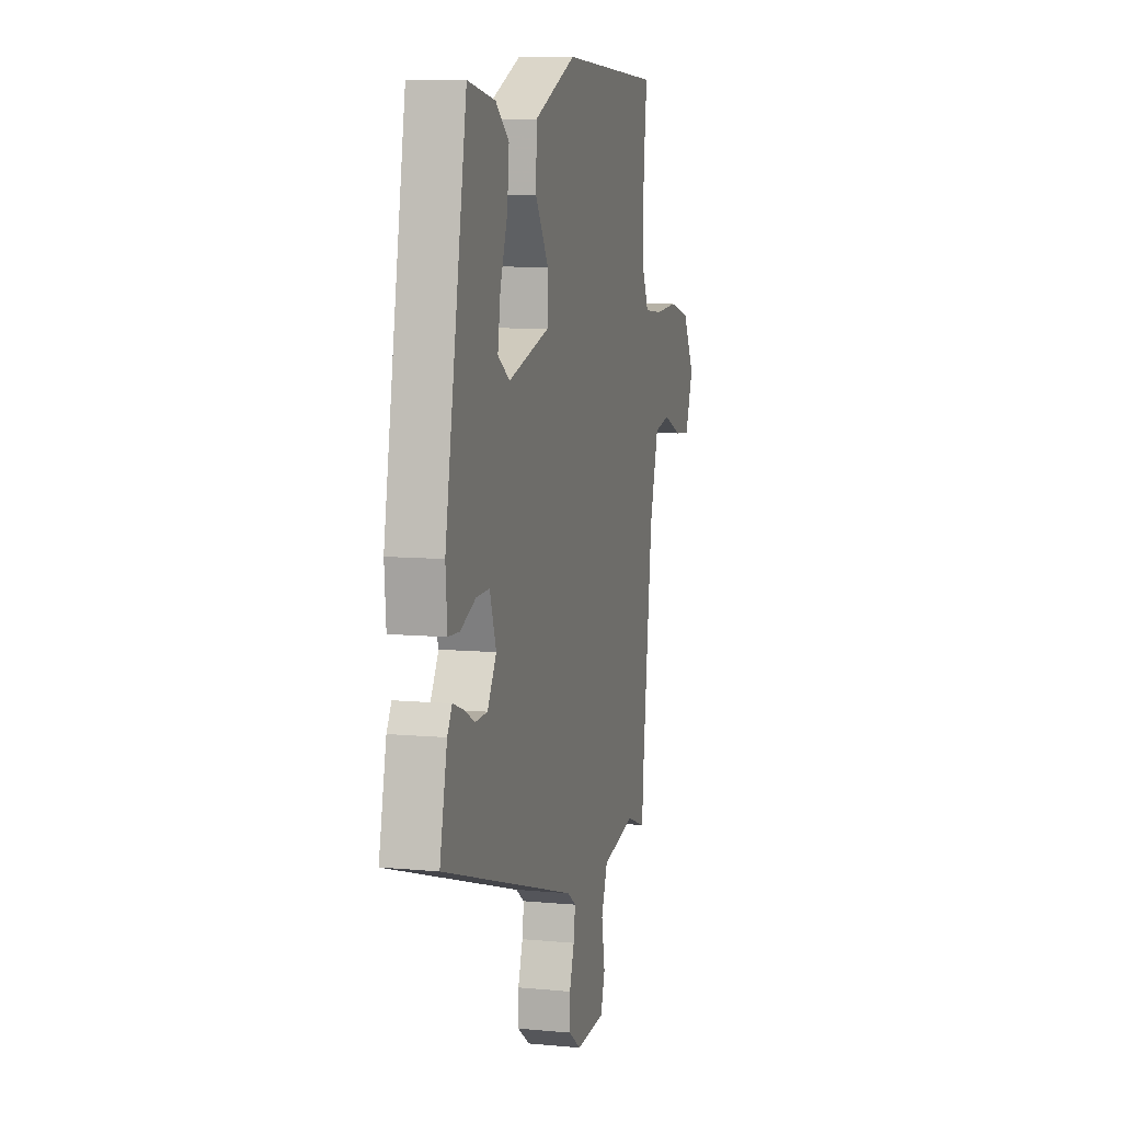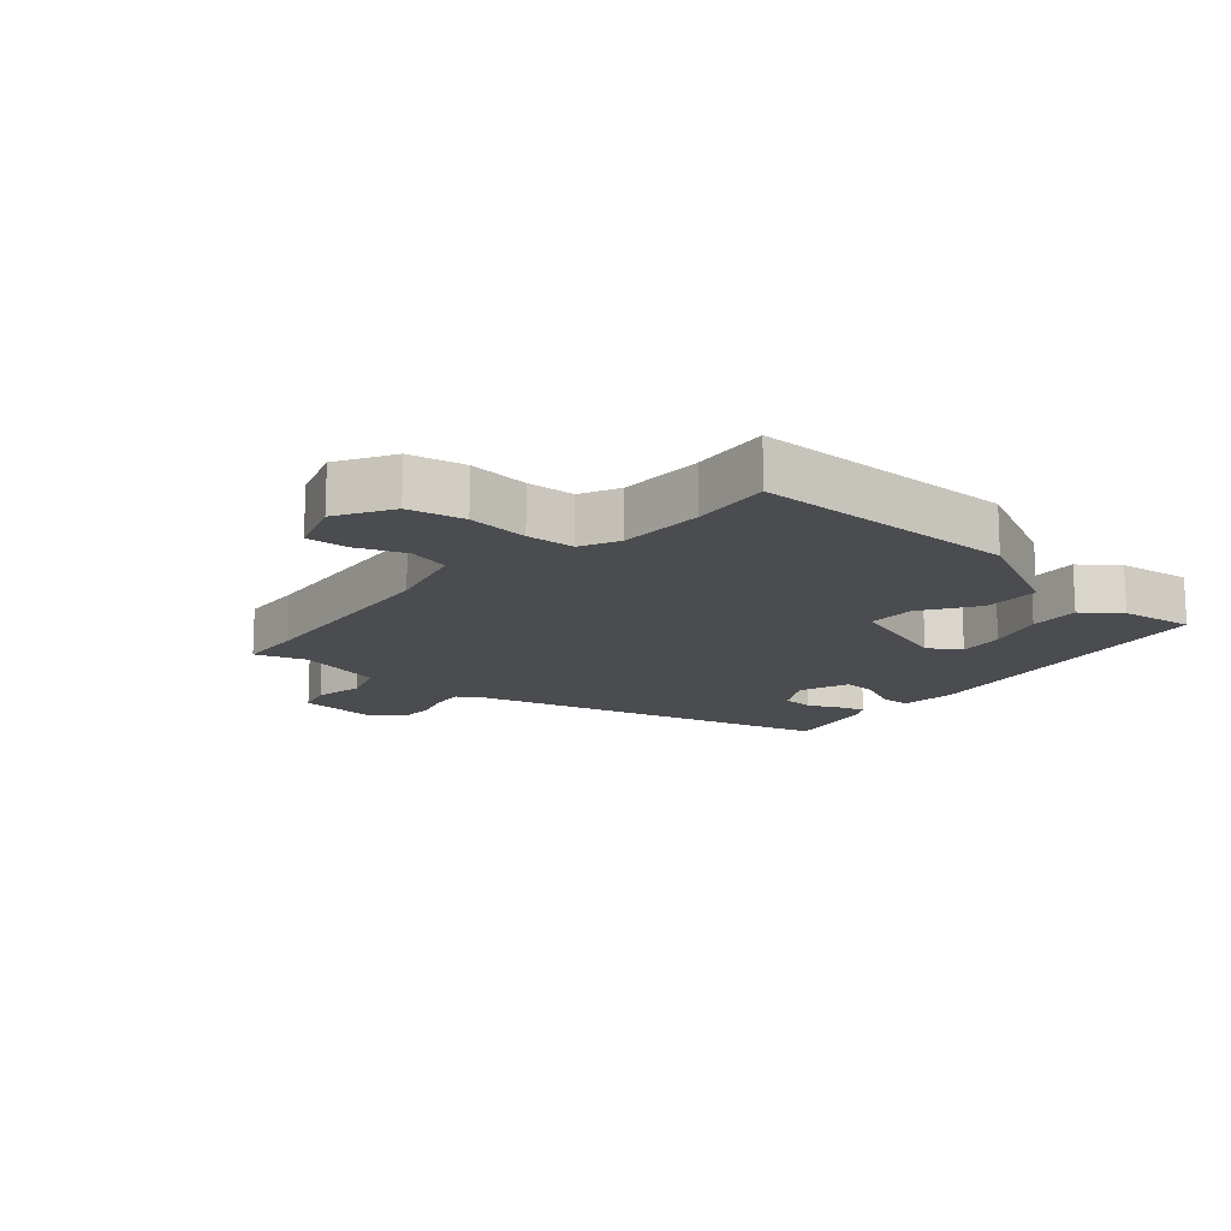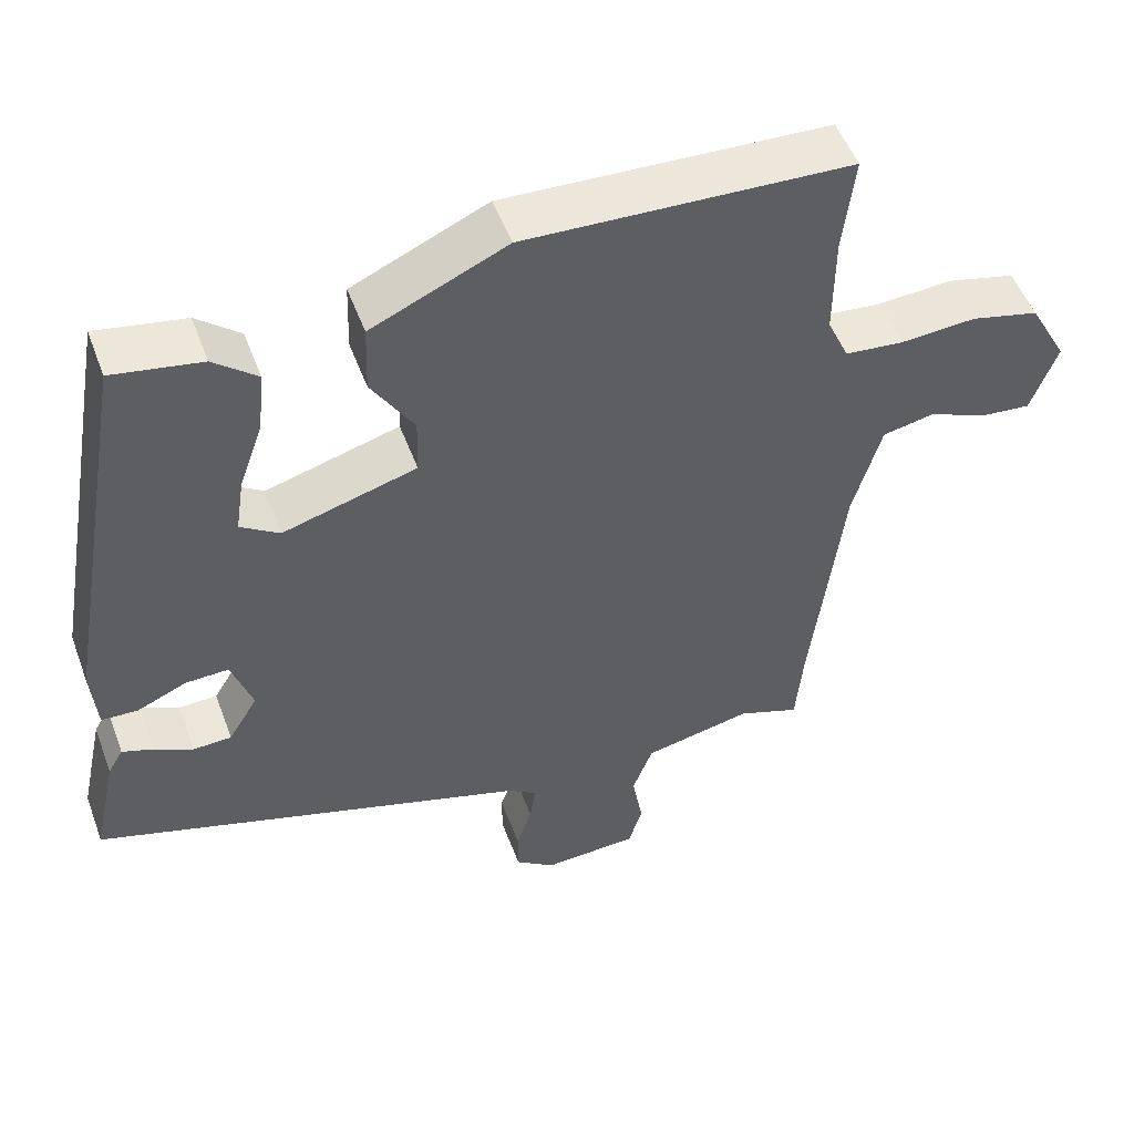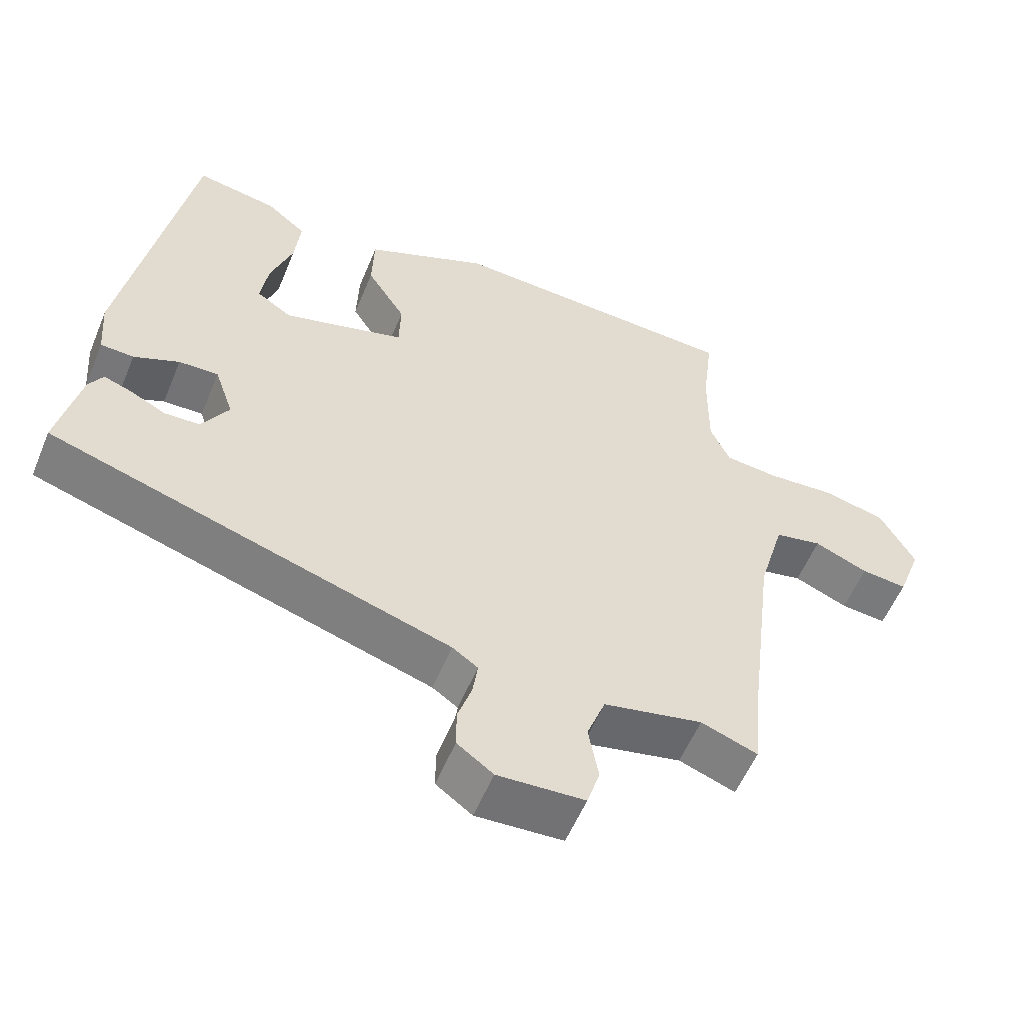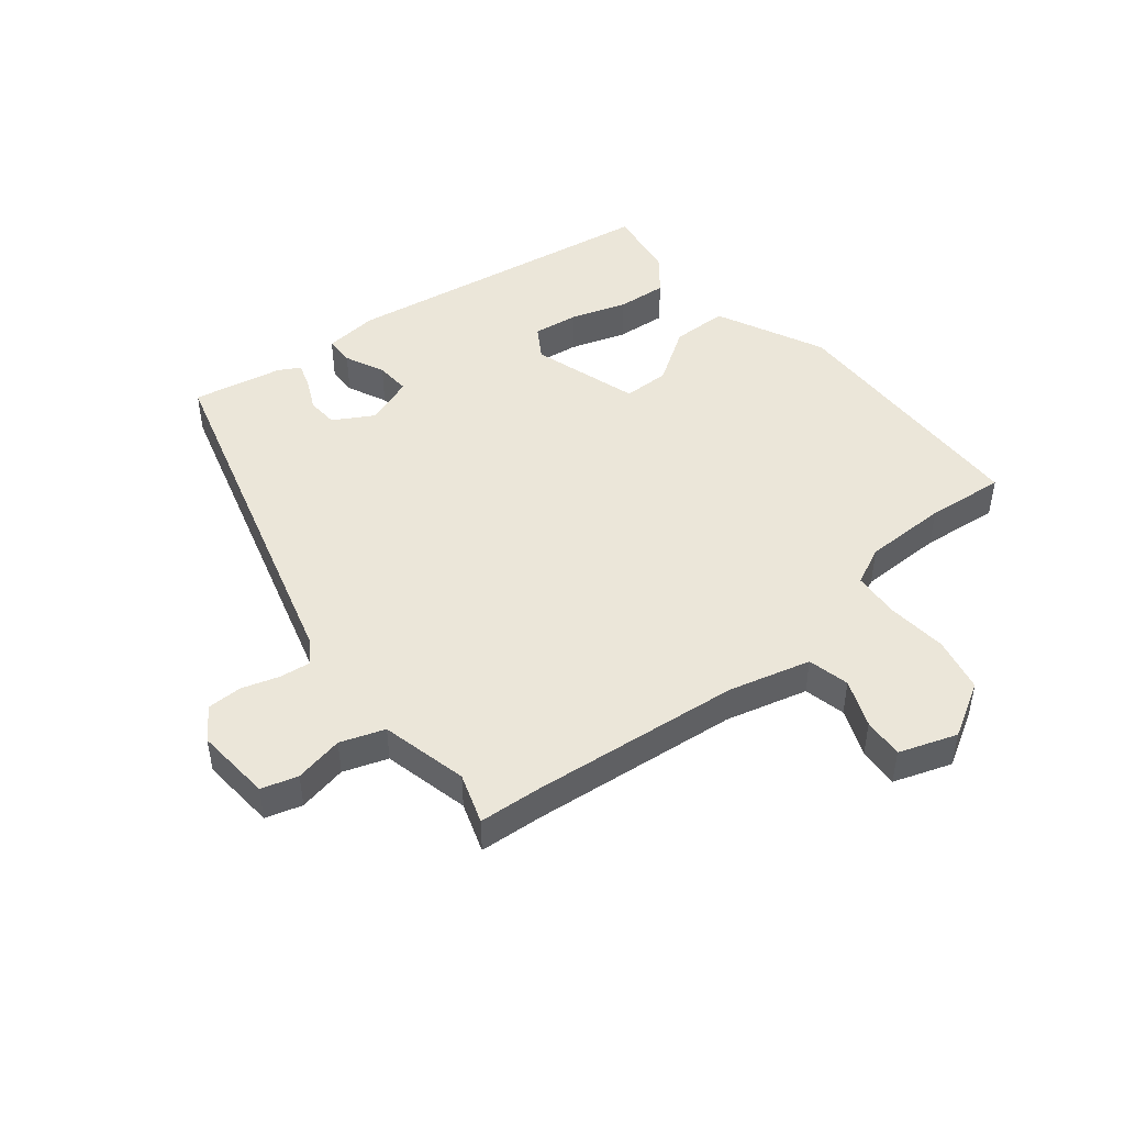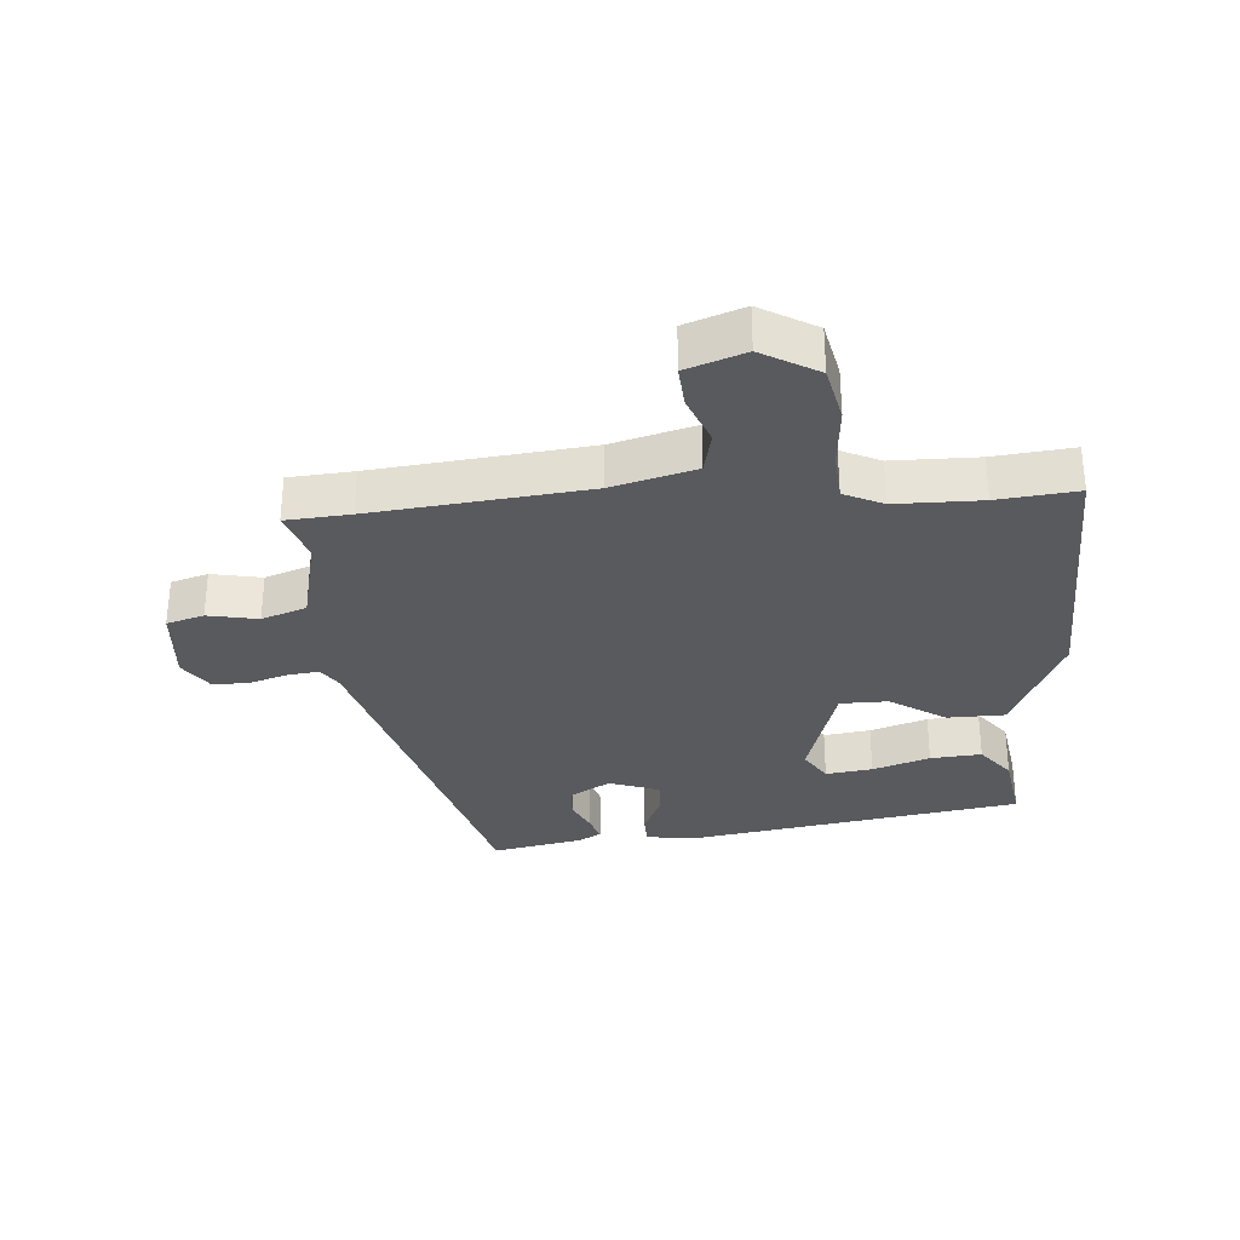
<metadata>
{"format":"obj","ext":"obj","renderer":"f3d","projection":"perspective","resolution":1024,"background":"white","views":[{"elev":8.4,"azim":104.5,"up":"+Z"},{"elev":-15.0,"azim":-42.5,"up":"+Y"},{"elev":51.5,"azim":159.9,"up":"+Z"},{"elev":-56.6,"azim":157.6,"up":"+Z"},{"elev":46.9,"azim":-130.1,"up":"+Y"},{"elev":-31.7,"azim":-86.6,"up":"+Y"}]}
</metadata>
<code>
v -0.496 0.07 -0.543
v -0.505 0.07 -0.442
v -0.546 0.07 -0.106
v -0.583 0.07 0.024
v -0.65 0.07 0.038
v -0.726 0.07 0.006
v -0.791 0.07 0
v -0.825 0.07 0.092
v -0.776 0.07 0.181
v -0.688 0.07 0.202
v -0.591 0.07 0.195
v -0.515 0.07 0.202
v -0.487 0.07 0.264
v -0.488 0.07 0.399
v -0.503 0.07 0.524
v -0.084 0.07 0.541
v 0.091 0.07 0.462
v 0.094 0.07 0.372
v 0.039 0.07 0.284
v 0.041 0.07 0.209
v 0.214 0.07 0.159
v 0.264 0.07 0.192
v 0.253 0.07 0.265
v 0.222 0.07 0.354
v 0.214 0.07 0.434
v 0.27 0.07 0.48
v 0.385 0.07 0.5
v 0.476 0.07 -0.014
v 0.469 0.07 -0.101
v 0.422 0.07 -0.103
v 0.358 0.07 -0.075
v 0.302 0.07 -0.073
v 0.275 0.07 -0.152
v 0.313 0.07 -0.215
v 0.363 0.07 -0.217
v 0.413 0.07 -0.192
v 0.453 0.07 -0.178
v 0.473 0.07 -0.212
v 0.504 0.07 -0.355
v -0.063 0.07 -0.53
v -0.099 0.07 -0.555
v -0.092 0.07 -0.605
v -0.072 0.07 -0.665
v -0.072 0.07 -0.721
v -0.123 0.07 -0.758
v -0.246 0.07 -0.751
v -0.264 0.07 -0.693
v -0.25 0.07 -0.614
v -0.276 0.07 -0.544
v -0.416 0.07 -0.514
v -0.496 0 -0.543
v -0.505 0 -0.442
v -0.546 0 -0.106
v -0.583 0 0.024
v -0.65 0 0.038
v -0.726 0 0.006
v -0.791 0 0
v -0.825 0 0.092
v -0.776 0 0.181
v -0.688 0 0.202
v -0.591 0 0.195
v -0.515 0 0.202
v -0.487 0 0.264
v -0.488 0 0.399
v -0.503 0 0.524
v -0.084 0 0.541
v 0.091 0 0.462
v 0.094 0 0.372
v 0.039 0 0.284
v 0.041 0 0.209
v 0.214 0 0.159
v 0.264 0 0.192
v 0.253 0 0.265
v 0.222 0 0.354
v 0.214 0 0.434
v 0.27 0 0.48
v 0.385 0 0.5
v 0.476 0 -0.014
v 0.469 0 -0.101
v 0.422 0 -0.103
v 0.358 0 -0.075
v 0.302 0 -0.073
v 0.275 0 -0.152
v 0.313 0 -0.215
v 0.363 0 -0.217
v 0.413 0 -0.192
v 0.453 0 -0.178
v 0.473 0 -0.212
v 0.504 0 -0.355
v -0.063 0 -0.53
v -0.099 0 -0.555
v -0.092 0 -0.605
v -0.072 0 -0.665
v -0.072 0 -0.721
v -0.123 0 -0.758
v -0.246 0 -0.751
v -0.264 0 -0.693
v -0.25 0 -0.614
v -0.276 0 -0.544
v -0.416 0 -0.514
f 45 46 47 48
f 45 48 49
f 42 43 44 45
f 41 42 45 49
f 40 41 49 50
f 38 39 40 50
f 35 36 37 38
f 28 29 30 31
f 28 31 32
f 27 28 32
f 26 27 32 33
f 23 24 25 26
f 22 23 26
f 16 17 18 19
f 14 15 16 19
f 13 14 19 20
f 12 13 20 21
f 8 9 10 11
f 8 11 12 21
f 5 6 7 8
f 4 5 8 21
f 50 1 2
f 35 38 50 2
f 22 26 33
f 21 22 33
f 3 4 21 33
f 3 33 34
f 2 3 34
f 2 34 35
f 98 97 96 95
f 99 98 95
f 95 94 93 92
f 99 95 92 91
f 100 99 91 90
f 100 90 89 88
f 88 87 86 85
f 81 80 79 78
f 82 81 78
f 82 78 77
f 83 82 77 76
f 76 75 74 73
f 76 73 72
f 69 68 67 66
f 69 66 65 64
f 70 69 64 63
f 71 70 63 62
f 61 60 59 58
f 71 62 61 58
f 58 57 56 55
f 71 58 55 54
f 52 51 100
f 52 100 88 85
f 83 76 72
f 83 72 71
f 83 71 54 53
f 84 83 53
f 84 53 52
f 85 84 52
f 1 51 52 2
f 2 52 53 3
f 3 53 54 4
f 4 54 55 5
f 5 55 56 6
f 6 56 57 7
f 7 57 58 8
f 8 58 59 9
f 9 59 60 10
f 10 60 61 11
f 11 61 62 12
f 12 62 63 13
f 13 63 64 14
f 14 64 65 15
f 15 65 66 16
f 16 66 67 17
f 17 67 68 18
f 18 68 69 19
f 19 69 70 20
f 20 70 71 21
f 21 71 72 22
f 22 72 73 23
f 23 73 74 24
f 24 74 75 25
f 25 75 76 26
f 26 76 77 27
f 27 77 78 28
f 28 78 79 29
f 29 79 80 30
f 30 80 81 31
f 31 81 82 32
f 32 82 83 33
f 33 83 84 34
f 34 84 85 35
f 35 85 86 36
f 36 86 87 37
f 37 87 88 38
f 38 88 89 39
f 39 89 90 40
f 40 90 91 41
f 41 91 92 42
f 42 92 93 43
f 43 93 94 44
f 44 94 95 45
f 45 95 96 46
f 46 96 97 47
f 47 97 98 48
f 48 98 99 49
f 49 99 100 50
f 50 100 51 1

</code>
